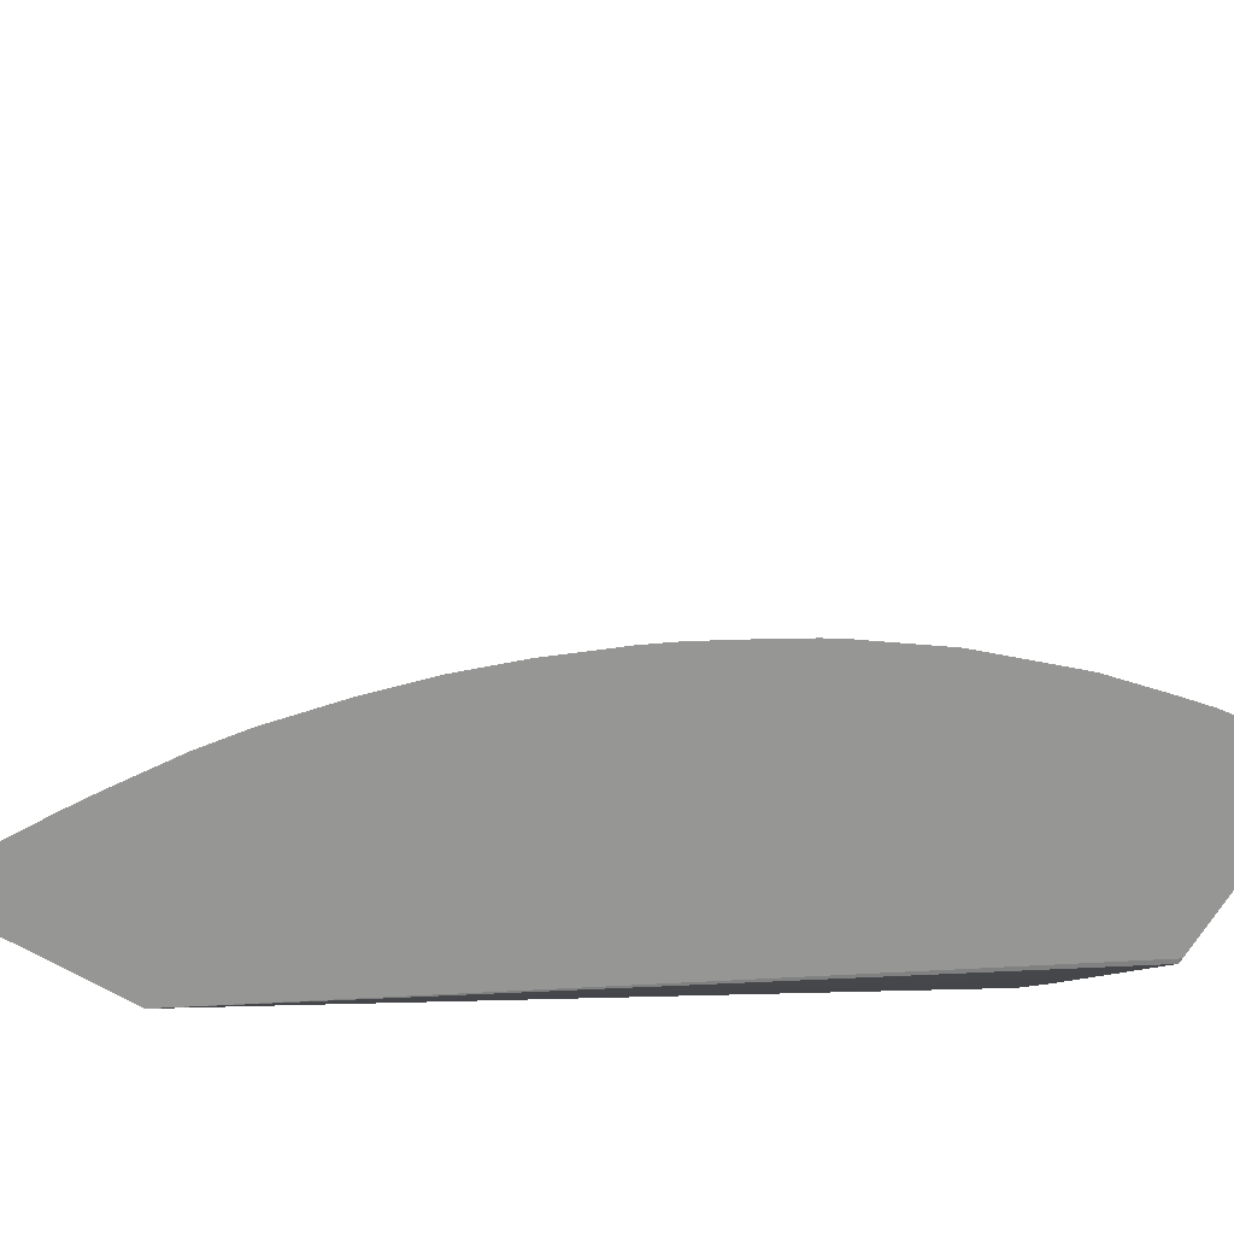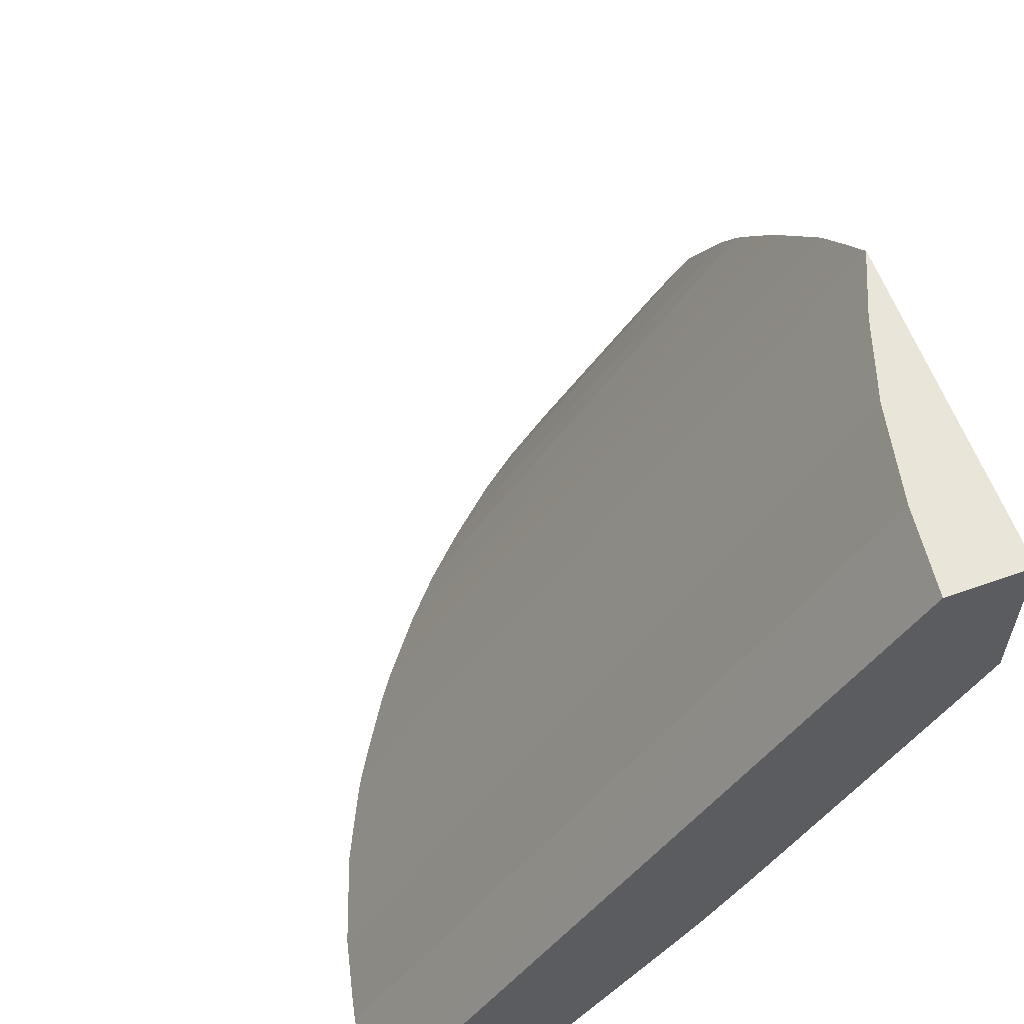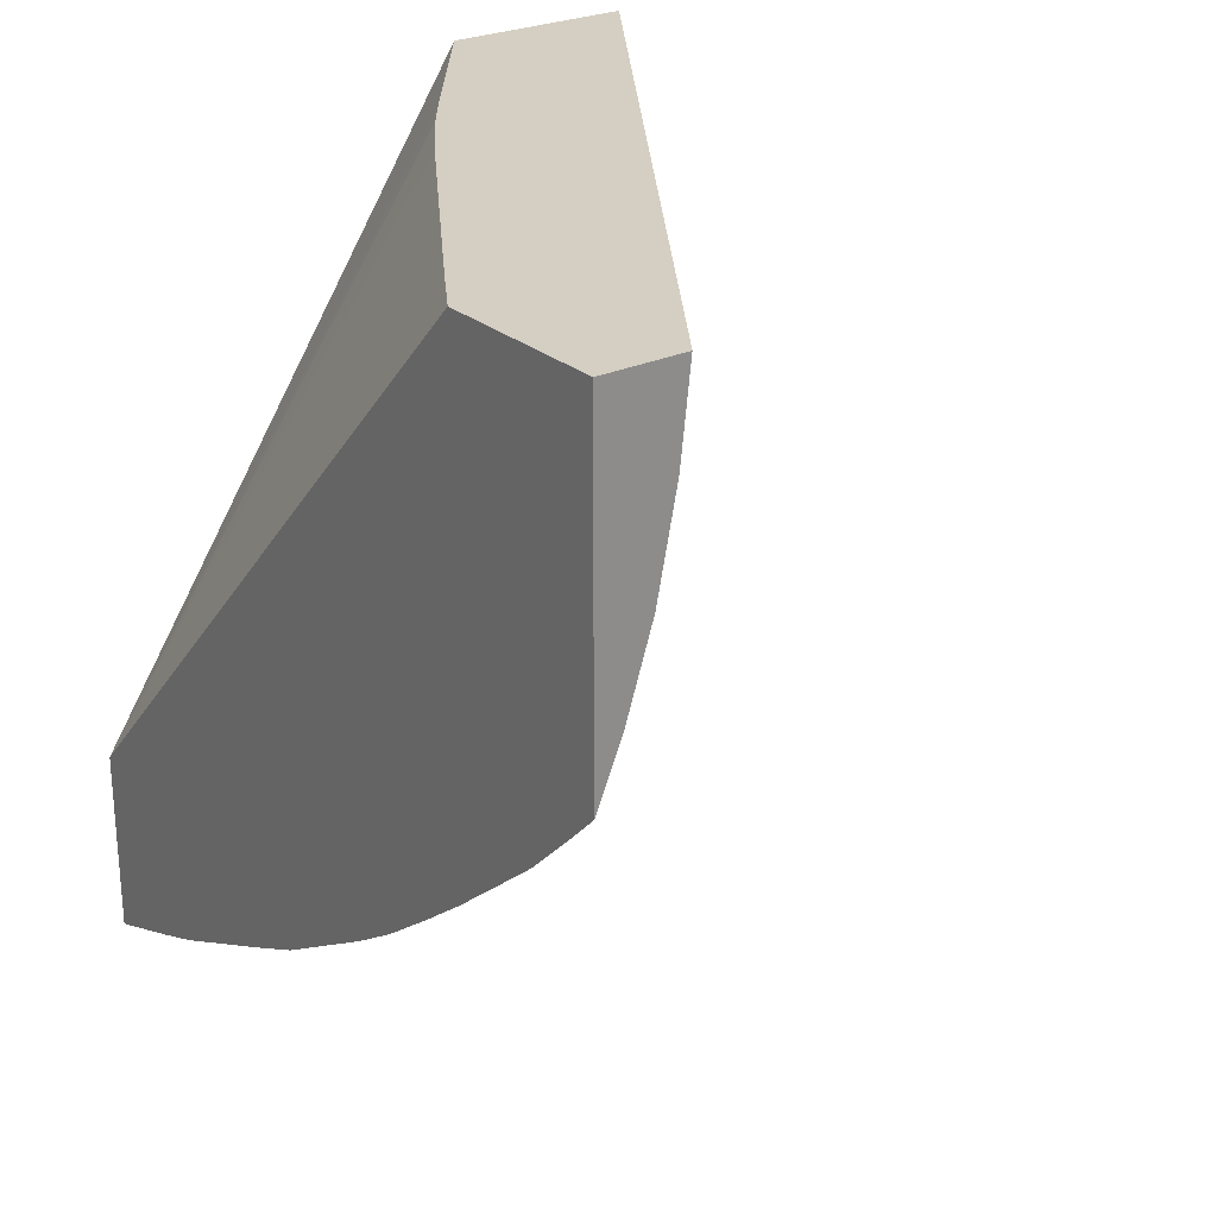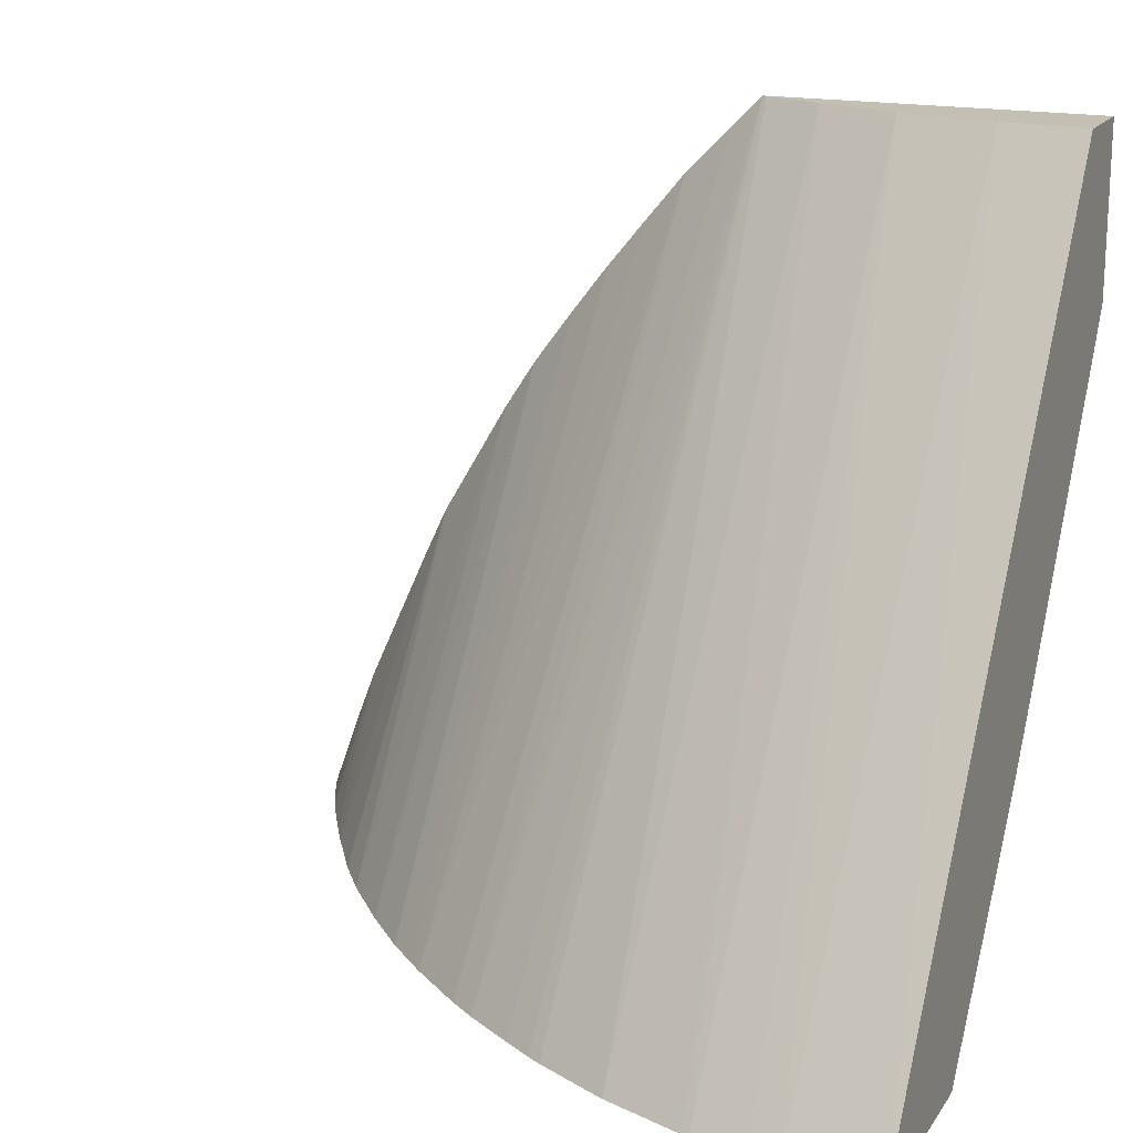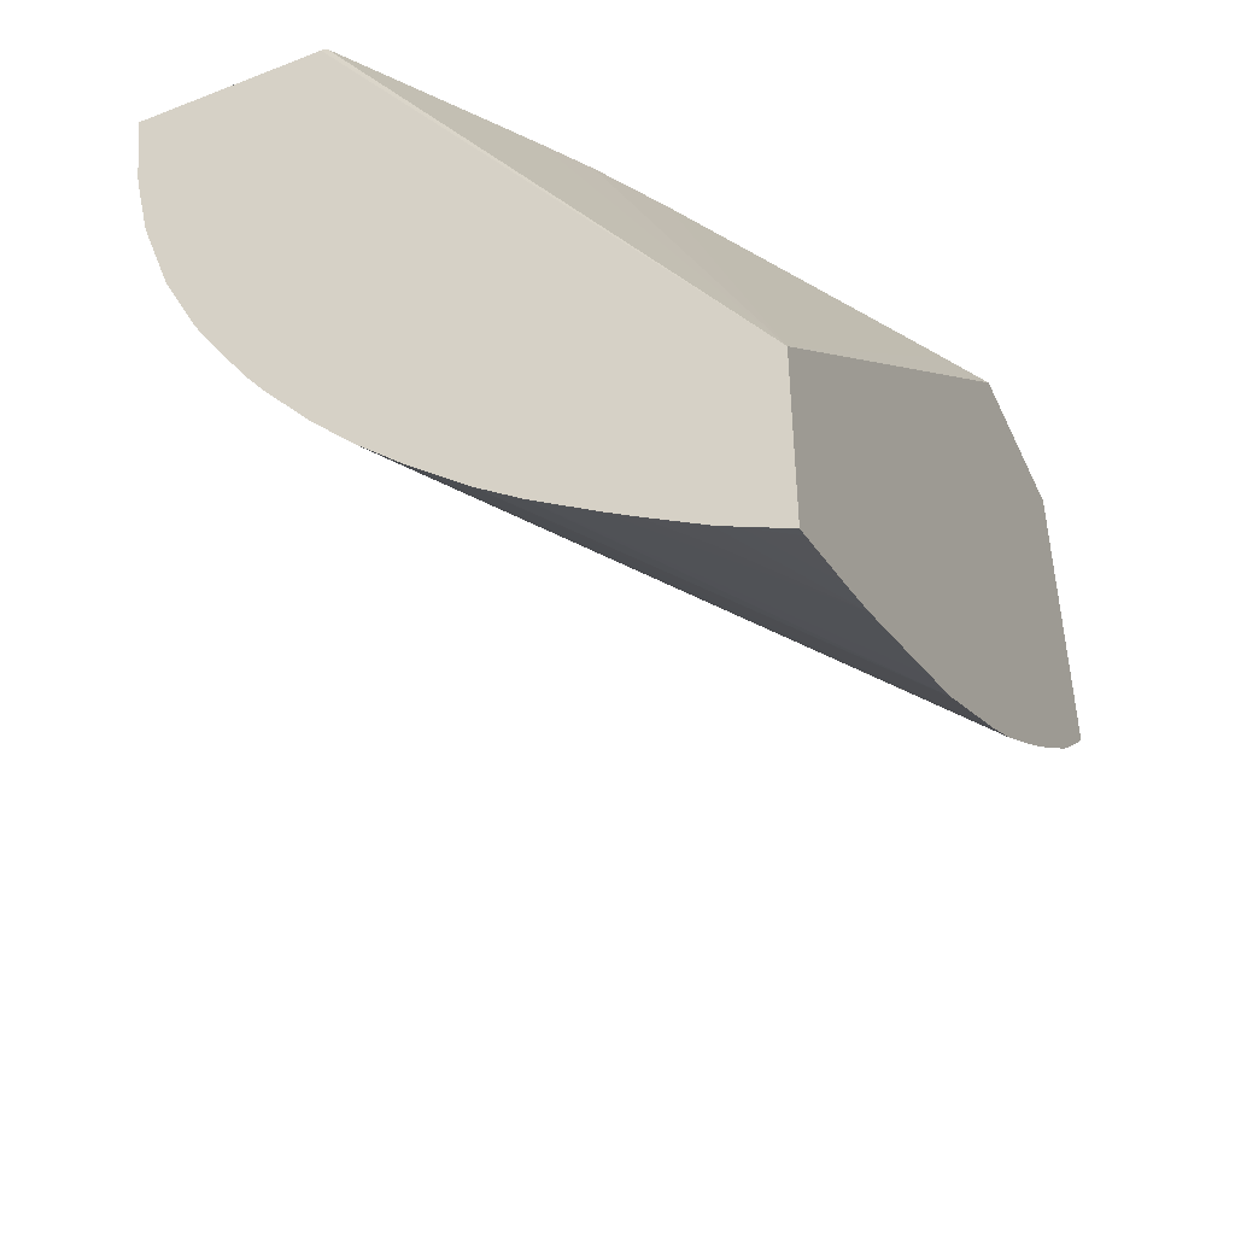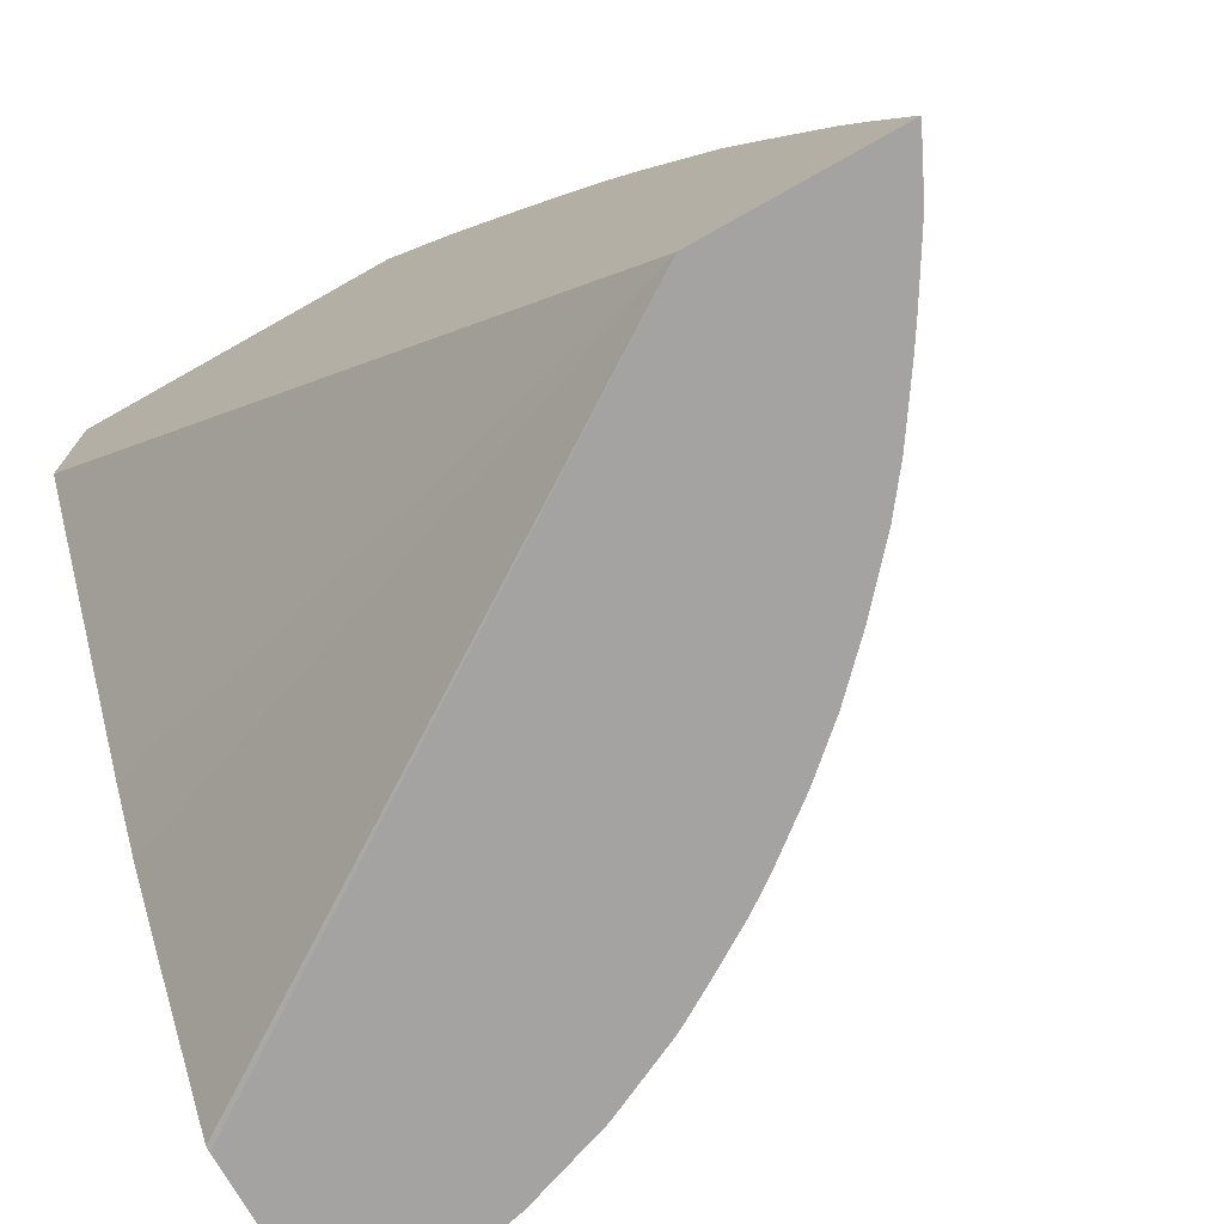
<metadata>
{"format":"obj","ext":"obj","renderer":"f3d","projection":"perspective","resolution":1024,"background":"white","views":[{"elev":-67.7,"azim":-120.5,"up":"+Y"},{"elev":59.7,"azim":-20.0,"up":"+Y"},{"elev":25.8,"azim":143.3,"up":"+Z"},{"elev":17.7,"azim":-66.6,"up":"+Y"},{"elev":-45.6,"azim":24.1,"up":"+Z"},{"elev":-73.1,"azim":119.4,"up":"+Y"}]}
</metadata>
<code>
v 0.8538 0.9866 -0.1651
v 0.8459 0.9866 -0.1612
v 0.8538 0.9888 -0.1643
v 0.8538 0.9866 -0.1294
v 0.8421 0.9866 -0.1592
v 0.8538 1.004 -0.1589
v 0.8538 1.103 -0.009189
v 0.8483 1.094 -0.009189
v 0.8403 1.081 -0.009189
v 0.8205 1.05 -0.009189
v 0.8148 1.041 -0.009189
v 0.8061 1.028 -0.009189
v 0.806 1.028 -0.009189
v 0.7997 1.019 -0.009189
v 0.791 1.008 -0.009189
v 0.7748 0.9867 -0.009189
v 0.7738 0.9866 -0.009189
v 0.8318 0.9866 -0.153
v 0.8401 0.9944 -0.1548
v 0.8538 1.013 -0.1553
v 0.8538 1.136 -0.009189
v 0.7379 0.9866 -0.009189
v 0.8269 0.9866 -0.1499
v 0.8538 1.039 -0.1433
v 0.8379 1.136 -0.009189
v 0.8538 1.136 -0.07338
v 0.8398 1.136 -0.02611
v 0.7402 0.9866 -0.02698
v 0.8157 0.9866 -0.1424
v 0.8538 1.049 -0.1386
v 0.8538 1.13 -0.07938
v 0.7679 0.9866 -0.09314
v 0.7621 0.9866 -0.08391
v 0.7585 0.9866 -0.07799
v 0.757 0.9866 -0.07531
v 0.8534 1.136 -0.07254
v 0.8421 1.136 -0.03737
v 0.8436 1.136 -0.04505
v 0.7414 0.9866 -0.0326
v 0.8153 0.9866 -0.1421
v 0.8078 0.9866 -0.1364
v 0.8538 1.051 -0.1378
v 0.8538 1.122 -0.08732
v 0.8538 1.121 -0.08826
v 0.7716 0.9866 -0.09832
v 0.75 0.9866 -0.0609
v 0.8487 1.136 -0.0609
v 0.7439 0.9866 -0.04351
v 0.797 0.9866 -0.1268
v 0.8538 1.072 -0.1251
v 0.8538 1.111 -0.09603
v 0.7804 0.9866 -0.1094
v 0.7444 0.9866 -0.04482
v 0.7882 0.9866 -0.1182
v 0.8538 1.082 -0.1189
v 0.8538 1.102 -0.1037
v 0.8538 1.093 -0.1108
v 0.7828 0.9866 -0.1121
f 1 2 3
f 1 3 6
f 1 6 20
f 1 20 24
f 1 24 30
f 1 30 42
f 1 42 50
f 1 50 55
f 1 55 57
f 1 57 56
f 1 56 51
f 1 51 44
f 1 44 43
f 1 43 31
f 1 31 26
f 1 26 21
f 1 21 7
f 1 7 4
f 1 4 17
f 1 17 22
f 1 22 28
f 1 28 39
f 1 39 48
f 1 48 53
f 1 53 46
f 1 46 35
f 1 35 34
f 1 34 33
f 1 33 32
f 1 32 45
f 1 45 52
f 1 52 58
f 1 58 54
f 1 54 49
f 1 49 41
f 1 41 40
f 1 40 29
f 1 29 23
f 1 23 18
f 1 18 5
f 1 5 2
f 2 5 6
f 2 6 3
f 4 7 8
f 4 8 9
f 4 9 10
f 4 10 11
f 4 11 12
f 4 12 13
f 4 13 14
f 4 14 15
f 4 15 16
f 4 16 17
f 5 18 19
f 5 19 20
f 5 20 6
f 7 21 25
f 7 25 22
f 7 22 17
f 7 17 16
f 7 16 15
f 7 15 14
f 7 14 13
f 7 13 12
f 7 12 11
f 7 11 10
f 7 10 9
f 7 9 8
f 18 23 20
f 18 20 19
f 20 23 24
f 21 26 36
f 21 36 47
f 21 47 38
f 21 38 37
f 21 37 27
f 21 27 25
f 22 25 27
f 22 27 28
f 23 29 24
f 24 29 30
f 26 31 32
f 26 32 33
f 26 33 34
f 26 34 35
f 26 35 36
f 27 37 28
f 28 37 38
f 28 38 39
f 29 40 30
f 30 40 41
f 30 41 42
f 31 43 32
f 32 43 44
f 32 44 45
f 35 46 36
f 36 46 47
f 38 47 48
f 38 48 39
f 41 49 50
f 41 50 42
f 44 51 52
f 44 52 45
f 46 53 47
f 47 53 48
f 49 54 55
f 49 55 50
f 51 56 52
f 52 57 58
f 52 56 57
f 54 58 57
f 54 57 55

</code>
